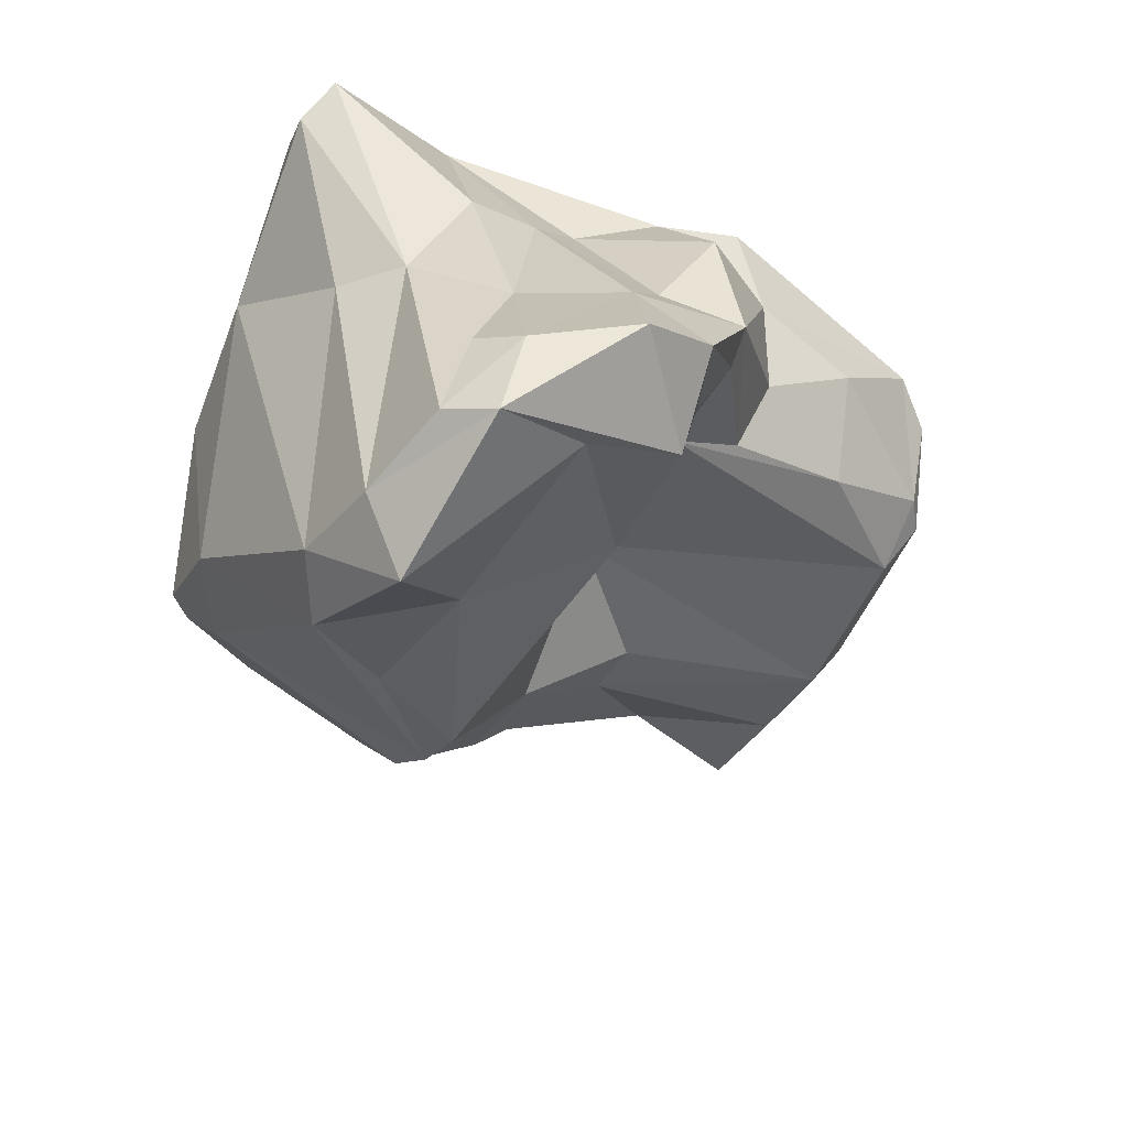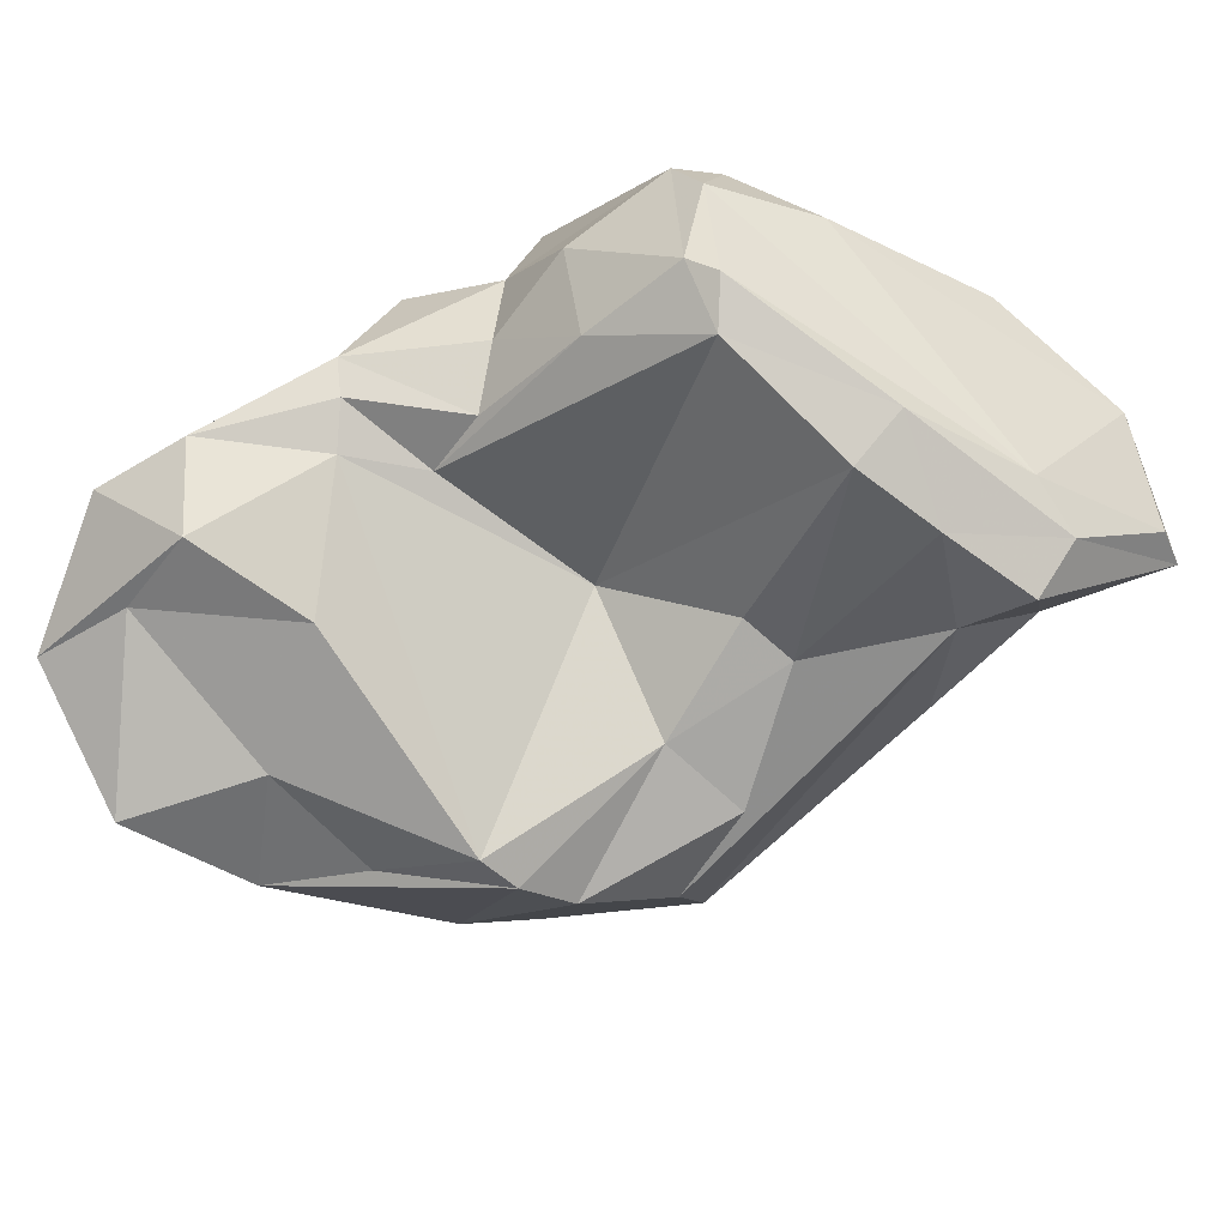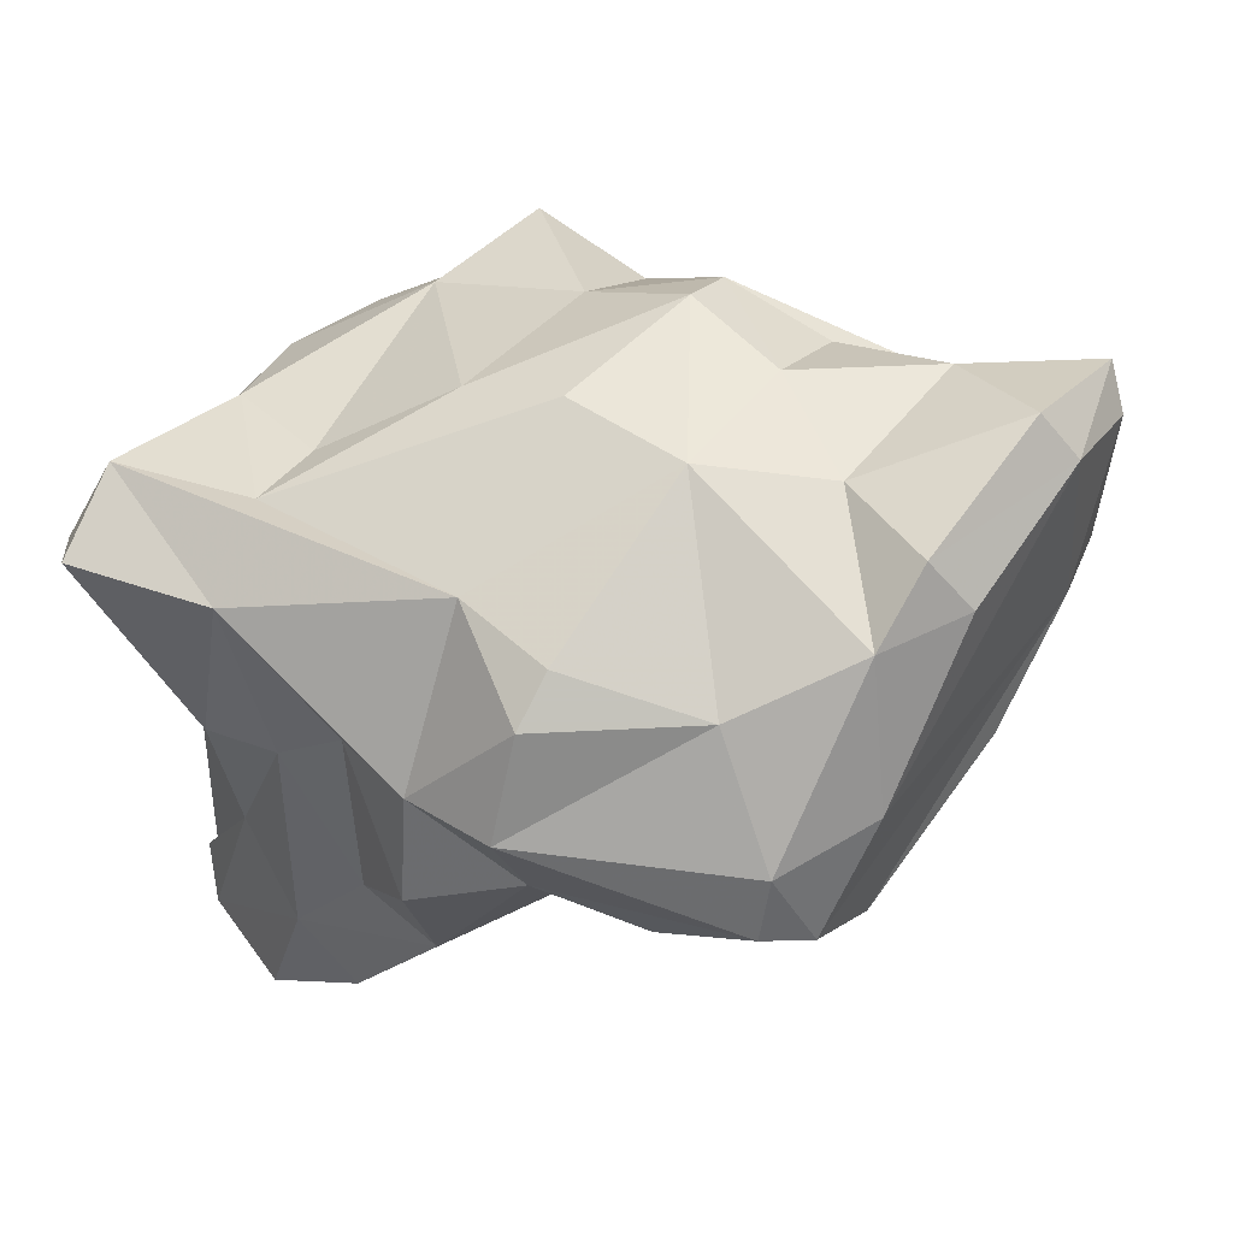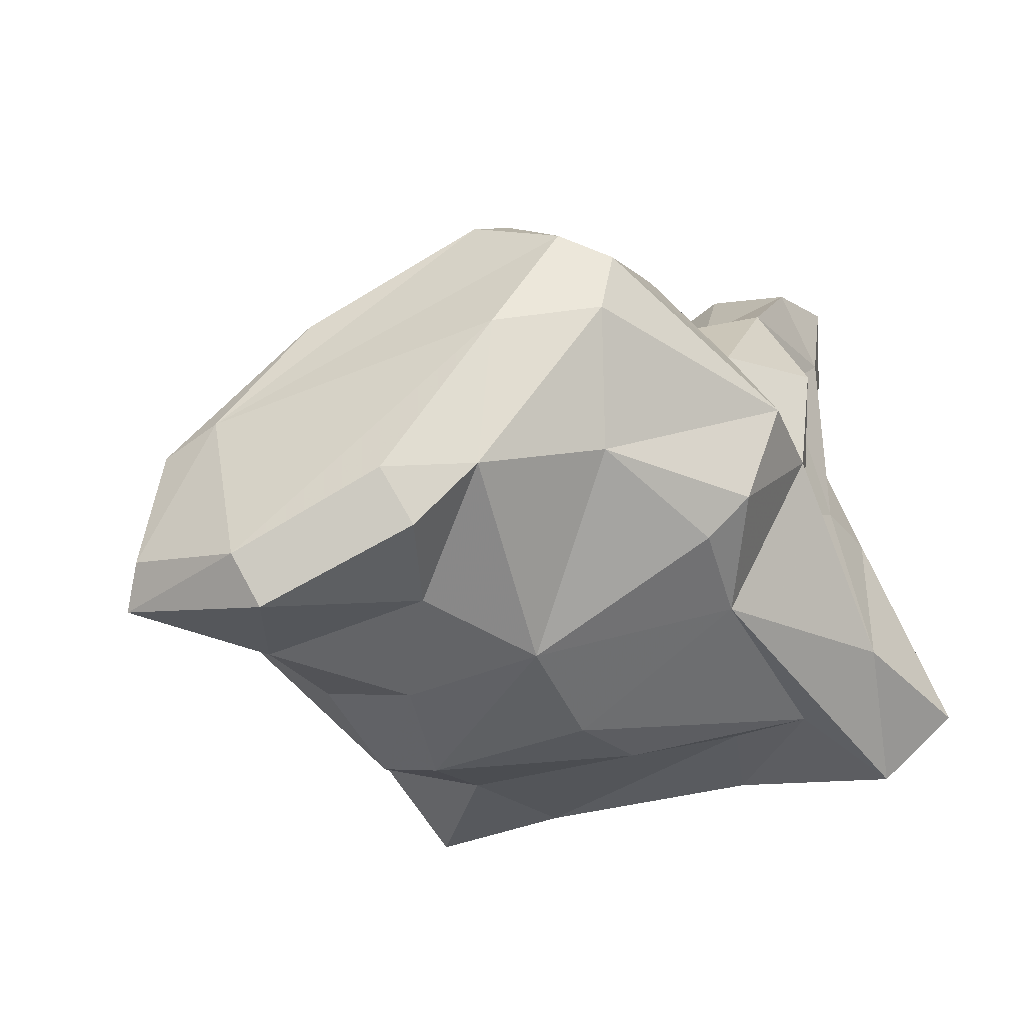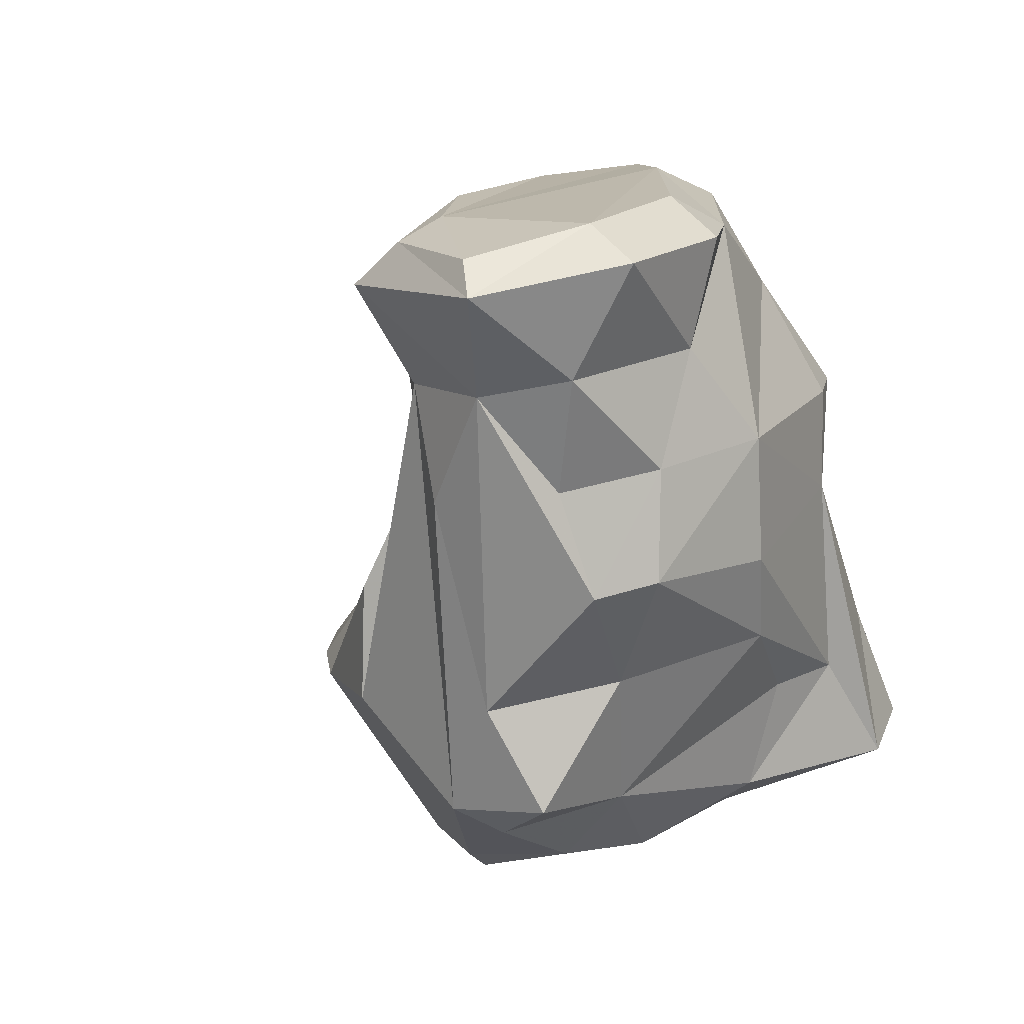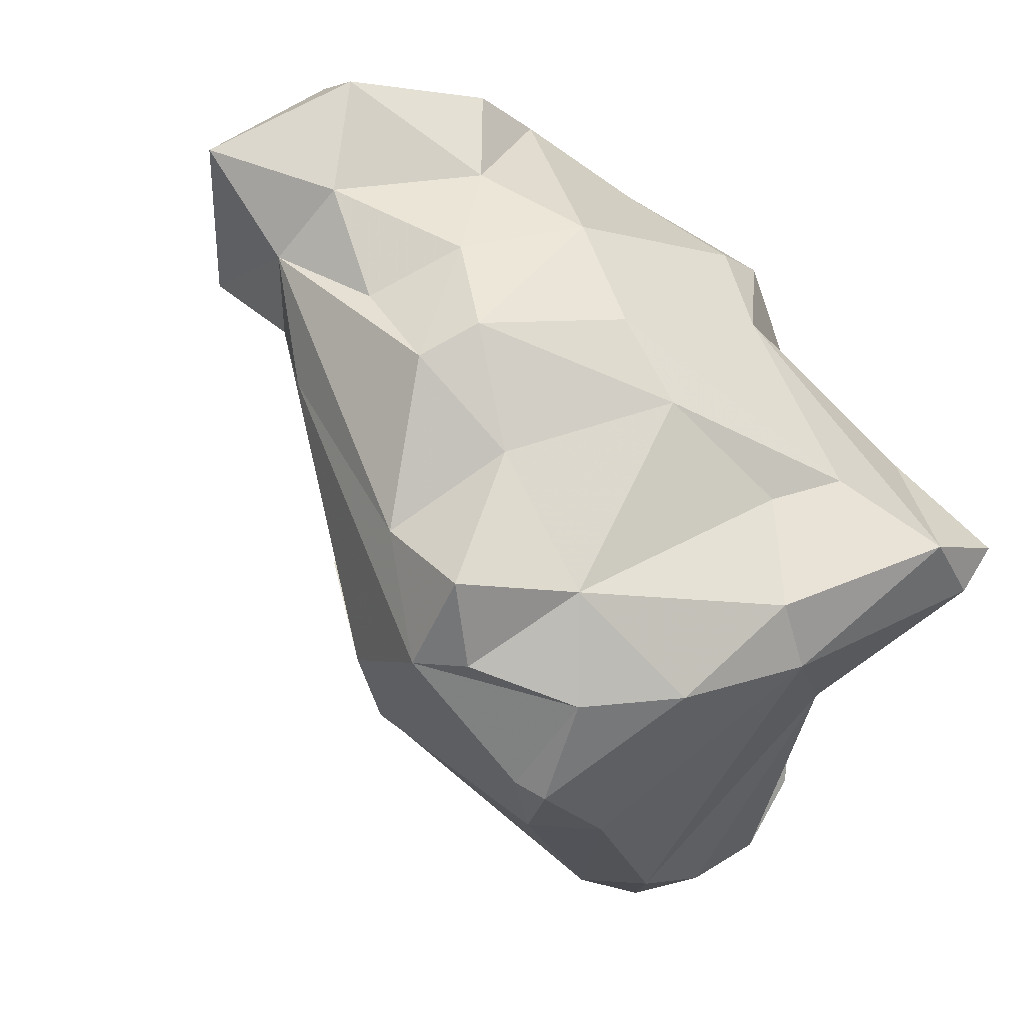
<metadata>
{"format":"obj","ext":"obj","renderer":"f3d","projection":"perspective","resolution":1024,"background":"white","views":[{"elev":-50.0,"azim":-84.2,"up":"+Y"},{"elev":43.0,"azim":30.5,"up":"+Z"},{"elev":71.6,"azim":-27.2,"up":"+Y"},{"elev":25.7,"azim":166.4,"up":"+Z"},{"elev":-15.1,"azim":124.7,"up":"+Z"},{"elev":-58.2,"azim":158.1,"up":"+Z"}]}
</metadata>
<code>
v 172.3 260.7 82.55
v 172.7 261.5 85.34
v 172.9 259.2 80.55
v 172.6 273.7 77.26
v 173.9 269.3 80.89
v 173.8 264.8 82.02
v 172.7 261.5 81.24
v 173.9 264.6 84.92
v 172.7 258.6 81.96
v 174.2 266.9 79.27
v 176 256.9 79.33
v 174.8 258.7 78.62
v 175.2 269.8 82.36
v 173 272.7 76.34
v 174.6 263 86.75
v 174.9 267.3 77.34
v 176.8 259.3 76.83
v 174.6 274.1 75.65
v 176.2 270 86.98
v 175.7 267 85.47
v 176.6 271.3 83.23
v 175.2 273.9 79.9
v 174.8 259.8 83.66
v 177.2 272.5 85.47
v 178.2 271.5 74.39
v 176 260.7 85.82
v 178.7 258.8 76.74
v 177.3 265.8 87.14
v 179 273 77.11
v 176.6 266.6 87.59
v 177.2 273.8 77.91
v 180.1 275.3 82.64
v 177 270 74.18
v 180.1 263.4 73.28
v 179 270.7 88.15
v 179.8 275.4 86.07
v 180.1 268.9 72.56
v 181.5 259.9 77.89
v 178.9 259.5 80.25
v 179.2 261.4 83.99
v 180 268.5 88.13
v 182.1 262.7 73.33
v 180.6 266.8 87.15
v 178.4 273.4 87.61
v 177.7 264.8 86.19
v 181.1 270.1 90.31
v 182.4 264.7 71.95
v 181.1 275.9 85.22
v 184.4 275.5 79.5
v 185.3 260.8 78.48
v 183.8 270.4 73.38
v 183.7 267.1 82.81
v 182.7 267.9 72.04
v 184.4 260.4 79.31
v 182.8 272.2 91.97
v 183.3 264.8 72.17
v 182.9 267.9 89.82
v 179.7 266.1 85.54
v 187.1 270 72.55
v 184.9 269.2 91.95
v 183.5 273.7 91.18
v 182.6 274.4 77.8
v 185.9 267.8 72.32
v 184.1 271.5 92.43
v 187.4 276.3 88.28
v 186.3 261.8 77.51
v 183.9 275.5 87.92
v 185.9 276.3 82.5
v 188.3 274.5 78.2
v 186.6 272.2 76.06
v 187.1 267 72.91
v 186.4 273.5 91.01
v 187.9 264.2 76.26
v 185.9 269.2 91.99
v 187 264.9 80.84
v 187.9 267.2 83.61
v 186.4 268.2 91.01
v 188.9 276 84.34
v 188.7 269.2 75.21
v 189.5 273.3 77.67
v 189.1 275.1 81.05
v 189.1 265.2 79.19
v 190.2 267.9 88.83
v 191.9 269.8 80.34
v 189.2 267.3 82.65
v 191 273.2 80.26
v 193.8 276 86.3
v 192.8 274.8 82.59
v 189.3 277.1 87.13
v 189.9 276.1 88.34
v 192.3 268.4 87.41
v 190.6 269.5 89.66
v 192.5 269.5 83.57
v 193.2 276.9 85.18
v 193.6 272.3 82.38
v 194.8 270.6 86.66
v 193.4 271.1 87.73
v 196 273.6 85.13
v 194.6 269 85.86
v 196.3 274 83.91
g foo
f 11 9 12
f 9 1 3
f 12 9 3
f 11 12 17
f 27 11 17
f 1 7 3
f 34 27 17
f 6 7 1
f 42 27 34
f 3 7 6
f 16 17 12
f 16 12 10
f 12 3 10
f 10 3 6
f 33 17 16
f 34 17 33
f 47 42 34
f 56 42 47
f 10 6 5
f 37 34 33
f 53 47 37
f 47 34 37
f 56 47 53
f 51 53 37
f 14 16 10
f 33 16 14
f 51 37 25
f 5 4 10
f 14 10 4
f 25 37 33
f 18 25 33
f 4 18 14
f 33 14 18
f 9 11 23
f 1 9 2
f 2 9 26
f 23 26 9
f 39 23 11
f 11 27 39
f 27 38 39
f 50 38 27
f 42 50 27
f 8 1 2
f 1 8 6
f 8 13 6
f 6 13 5
f 63 71 53
f 71 56 53
f 59 63 51
f 63 53 51
f 71 63 59
f 22 5 13
f 29 51 25
f 22 4 5
f 25 31 29
f 25 18 31
f 4 22 18
f 40 26 23
f 39 40 23
f 15 2 26
f 39 54 40
f 38 54 39
f 54 38 50
f 15 8 2
f 42 66 50
f 66 42 56
f 56 73 66
f 13 8 20
f 71 73 56
f 20 21 13
f 79 71 59
f 21 22 13
f 70 79 59
f 29 62 51
f 70 59 51
f 62 70 51
f 62 29 31
f 22 32 18
f 18 32 31
f 49 62 31
f 15 26 45
f 45 26 40
f 54 45 40
f 28 15 45
f 52 45 54
f 75 52 54
f 75 54 50
f 50 66 75
f 58 28 45
f 58 45 52
f 66 82 75
f 30 8 15
f 30 15 28
f 73 82 66
f 30 20 8
f 19 20 30
f 79 84 71
f 20 19 21
f 19 24 21
f 24 22 21
f 70 80 79
f 32 22 24
f 80 70 69
f 32 49 31
f 69 70 62
f 69 62 49
f 28 58 43
f 76 52 75
f 76 75 85
f 41 30 43
f 30 28 43
f 75 82 85
f 85 82 73
f 35 19 30
f 35 30 41
f 85 73 93
f 93 73 71
f 84 93 71
f 24 19 35
f 35 44 24
f 95 84 79
f 79 80 95
f 36 24 44
f 24 36 32
f 48 32 36
f 80 81 86
f 81 80 69
f 68 49 32
f 68 32 48
f 68 69 49
f 68 81 69
f 43 58 57
f 77 57 58
f 77 58 52
f 76 85 83
f 41 43 57
f 57 46 41
f 41 46 35
f 46 55 35
f 93 84 95
f 55 44 35
f 86 95 80
f 36 44 67
f 81 88 86
f 95 86 88
f 48 36 67
f 67 68 48
f 81 78 88
f 78 81 68
f 60 57 77
f 83 77 52
f 83 52 76
f 91 83 85
f 85 93 91
f 46 57 60
f 93 99 91
f 55 46 60
f 95 99 93
f 55 61 44
f 99 95 100
f 67 44 61
f 65 67 61
f 100 95 88
f 67 65 68
f 65 78 68
f 65 89 78
f 78 94 88
f 94 100 88
f 94 78 89
f 60 77 74
f 92 74 77
f 92 77 83
f 83 91 92
f 64 55 60
f 64 60 74
f 97 74 92
f 96 92 91
f 96 91 99
f 97 64 74
f 97 92 96
f 72 64 97
f 61 55 64
f 72 61 64
f 87 72 97
f 96 99 100
f 65 61 72
f 90 72 87
f 98 97 96
f 96 100 98
f 90 65 72
f 87 97 98
f 87 98 100
f 89 65 90
f 89 90 87
f 100 94 87
f 94 89 87
g

</code>
